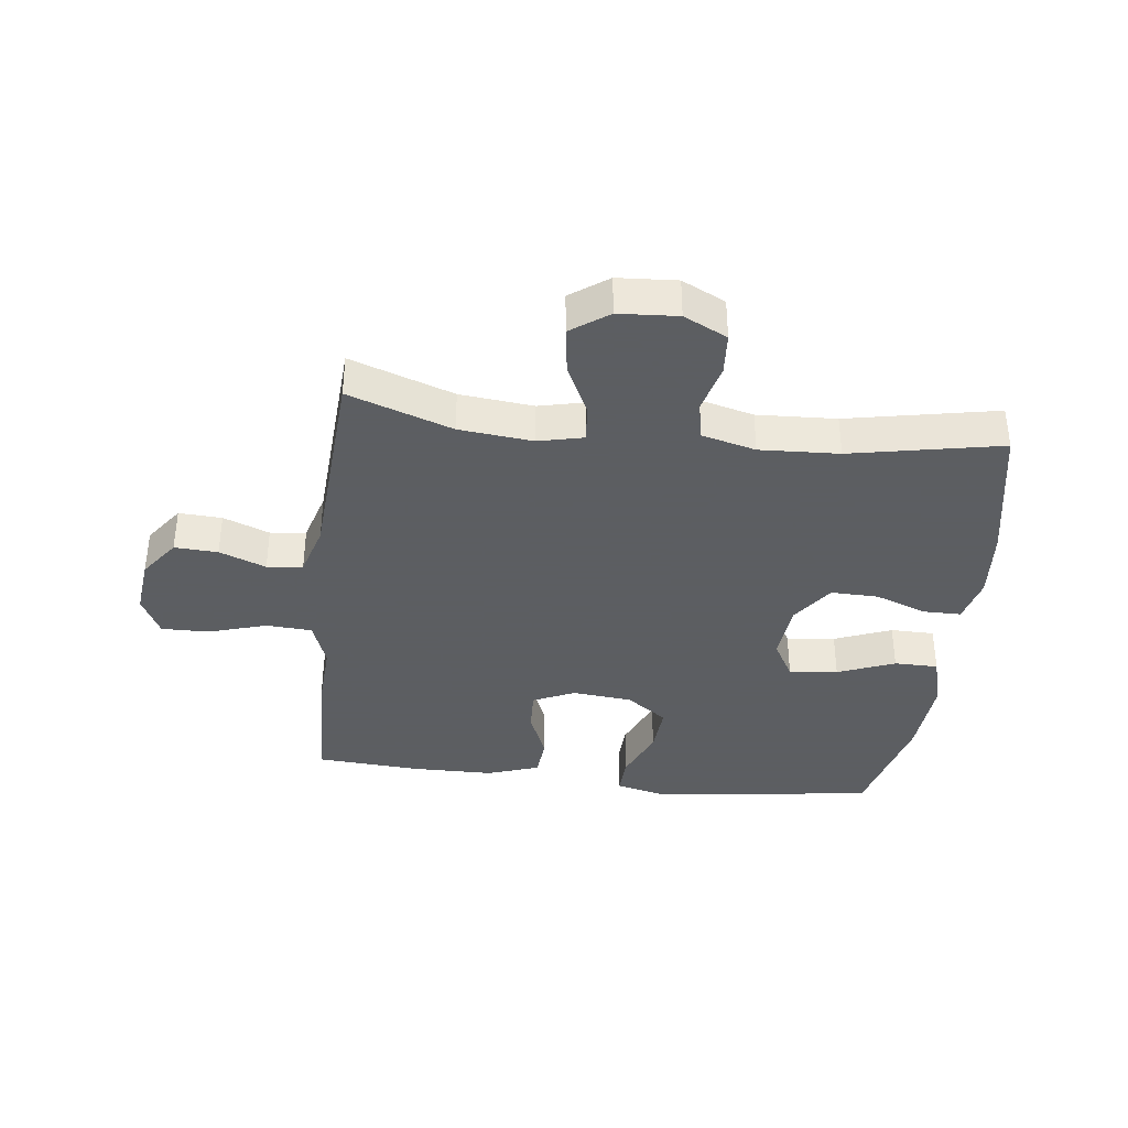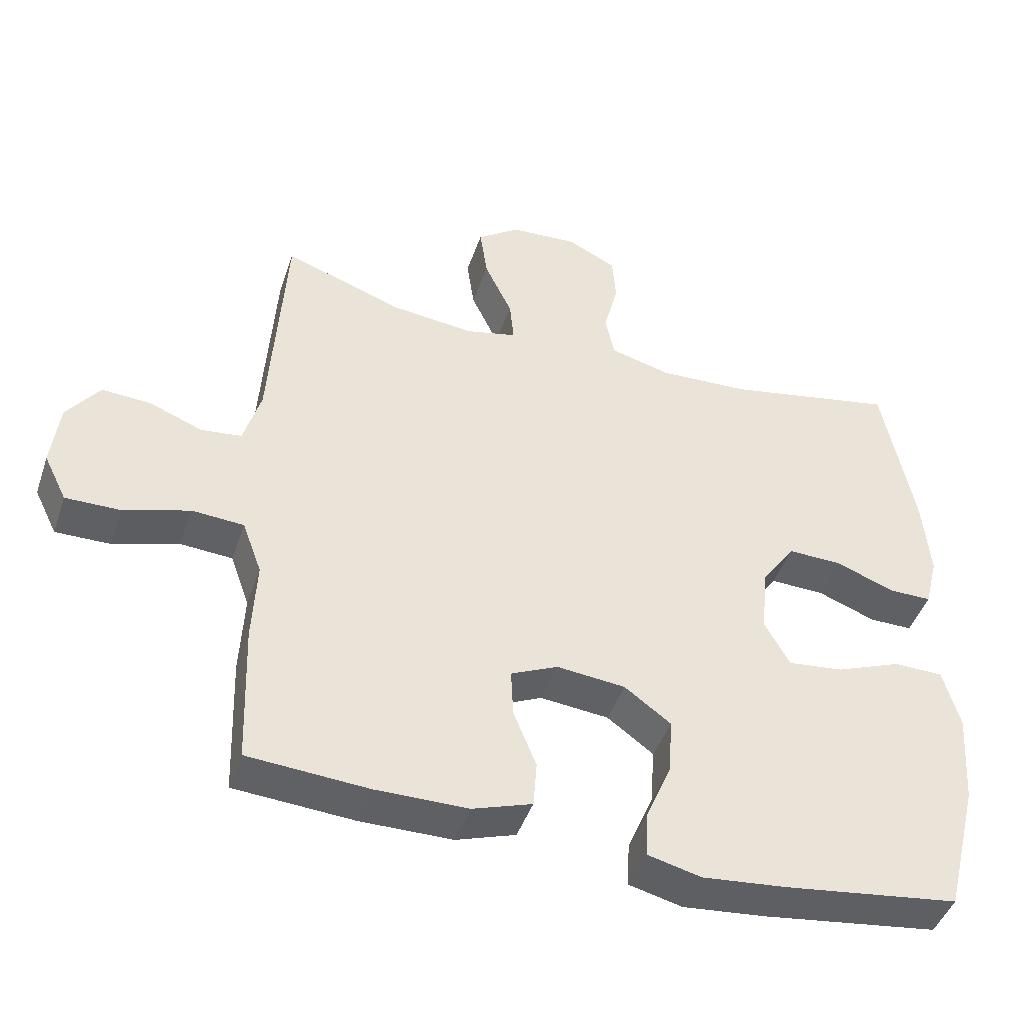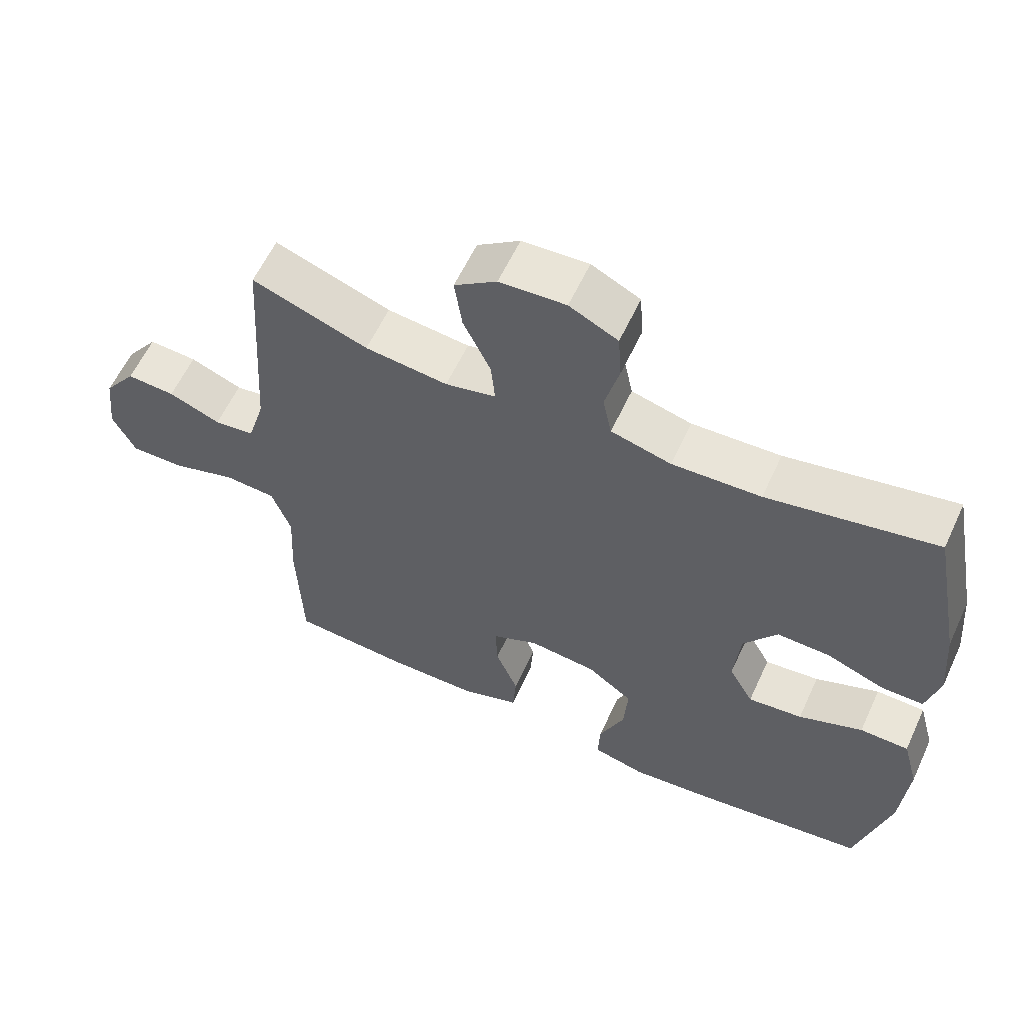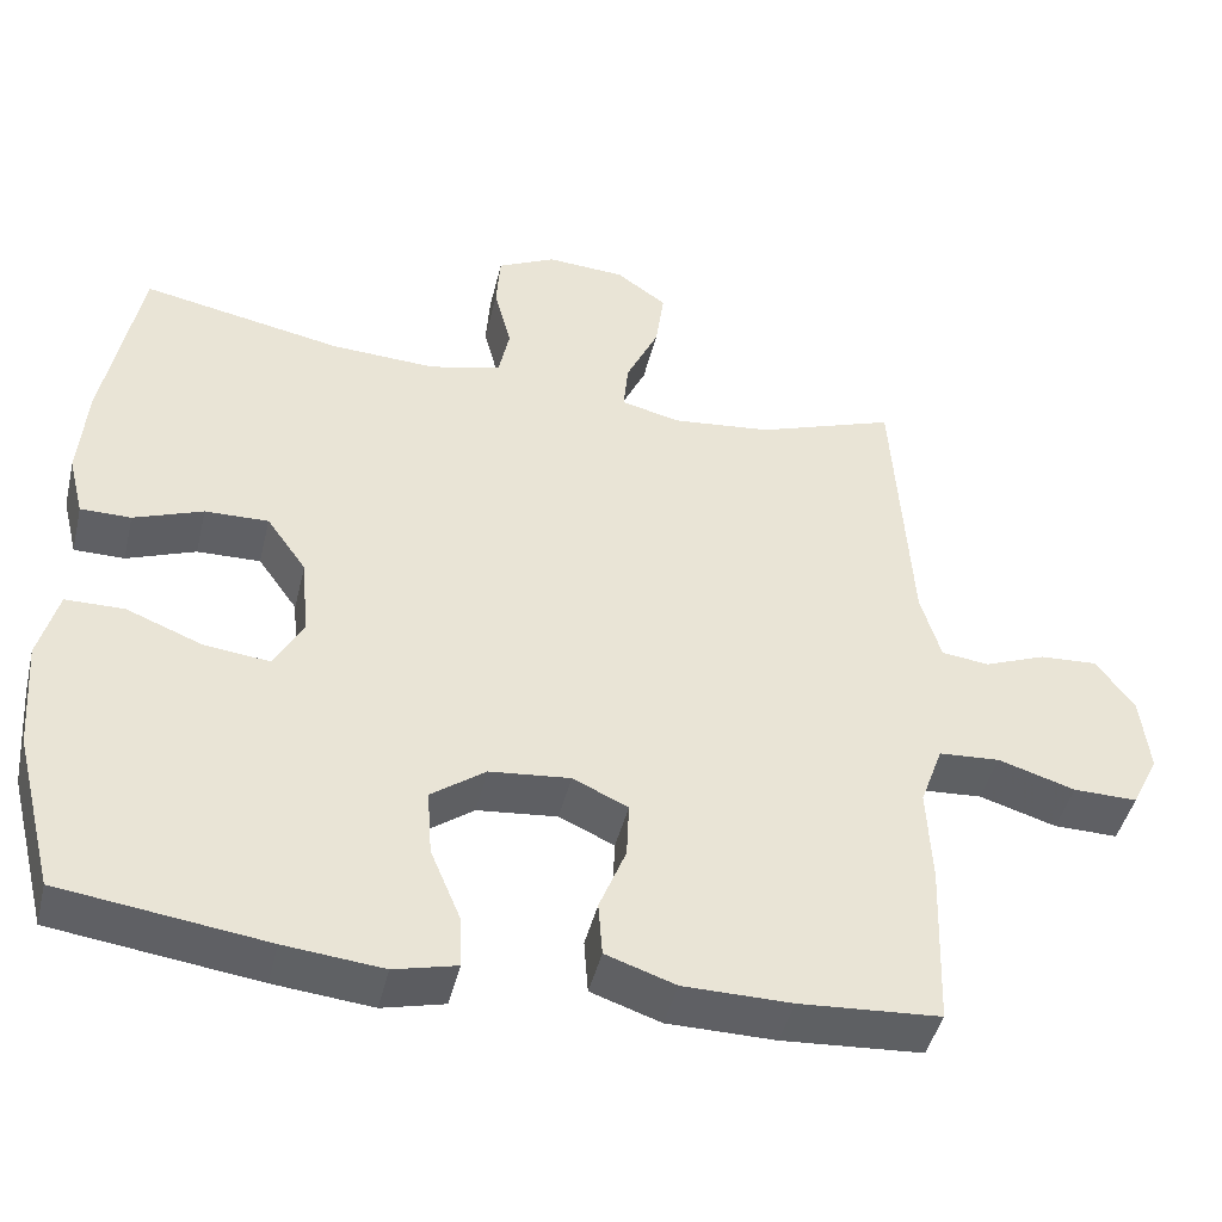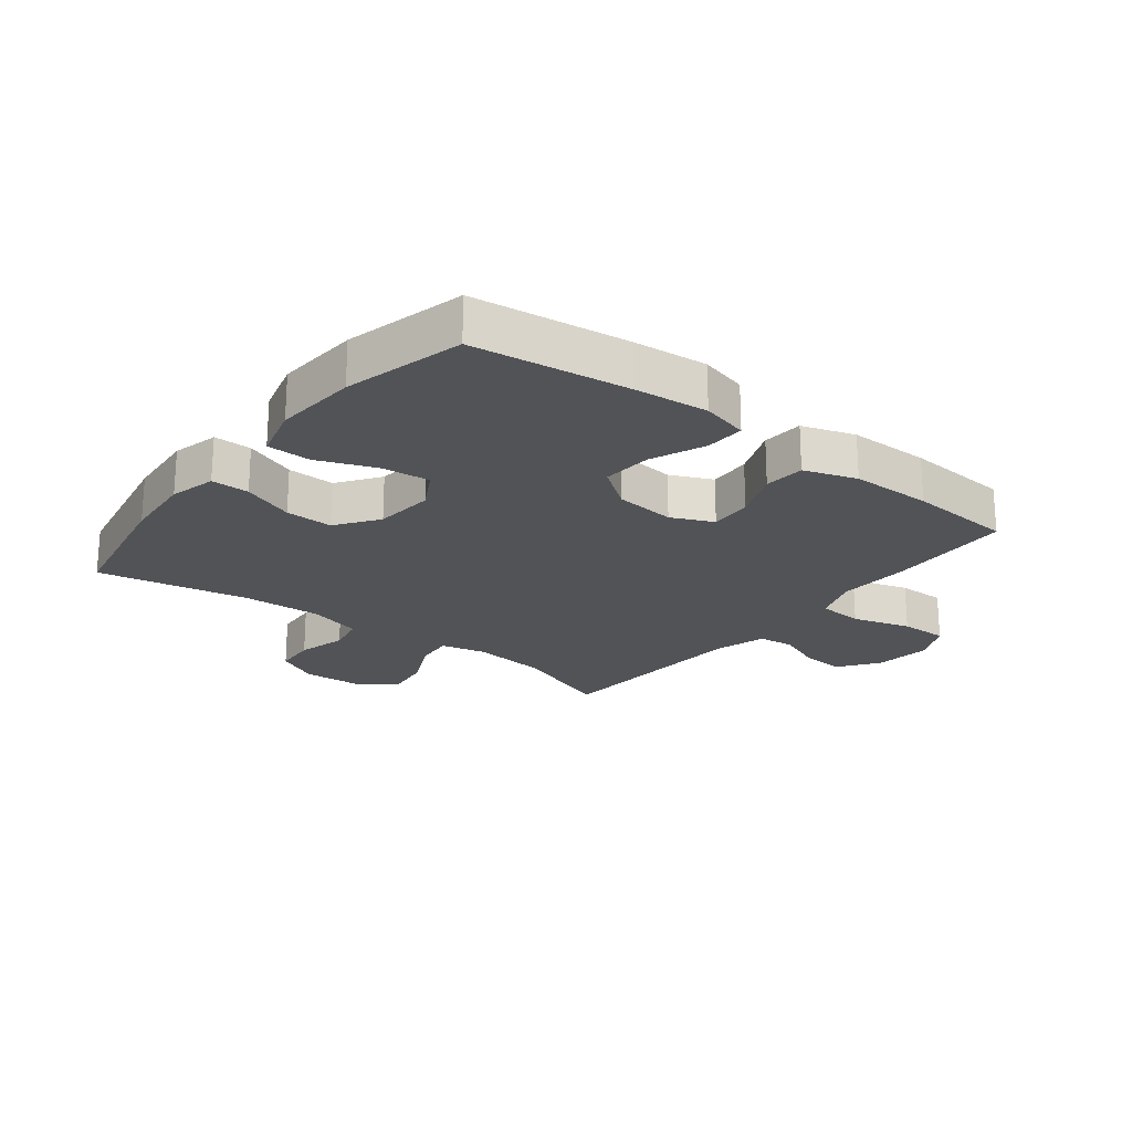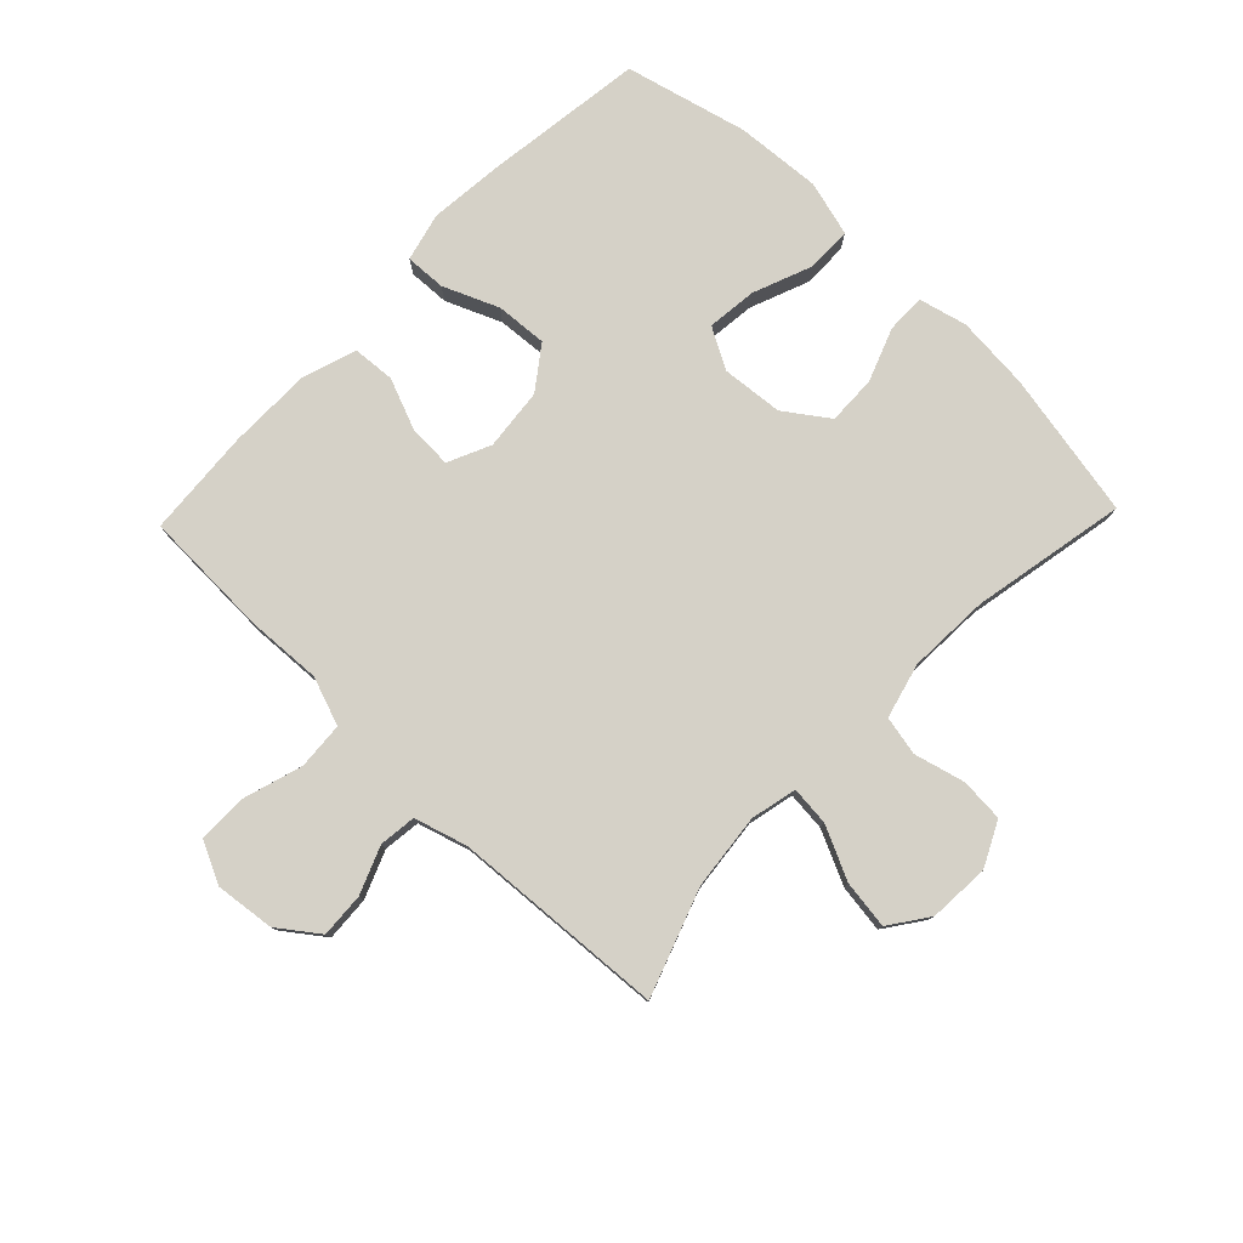
<metadata>
{"format":"obj","ext":"obj","renderer":"f3d","projection":"perspective","resolution":1024,"background":"white","views":[{"elev":-37.4,"azim":-6.7,"up":"+Y"},{"elev":-44.8,"azim":-18.4,"up":"+Z"},{"elev":59.7,"azim":24.8,"up":"+Z"},{"elev":-44.8,"azim":166.6,"up":"+Z"},{"elev":-21.7,"azim":141.9,"up":"+Y"},{"elev":78.9,"azim":-46.1,"up":"+Y"}]}
</metadata>
<code>
v 0.5 0.07 -0.5
v 0.247 0.07 -0.534
v 0.126 0.07 -0.546
v 0.049 0.07 -0.527
v 0.052 0.07 -0.462
v 0.089 0.07 -0.374
v 0.095 0.07 -0.292
v 0.028 0.07 -0.243
v -0.071 0.07 -0.233
v -0.139 0.07 -0.264
v -0.136 0.07 -0.333
v -0.103 0.07 -0.415
v -0.108 0.07 -0.482
v -0.194 0.07 -0.511
v -0.327 0.07 -0.512
v -0.5 0.07 -0.5
v -0.507 0.07 -0.295
v -0.501 0.07 -0.176
v -0.529 0.07 -0.099
v -0.604 0.07 -0.094
v -0.699 0.07 -0.123
v -0.778 0.07 -0.124
v -0.811 0.07 -0.057
v -0.8 0.07 0.038
v -0.753 0.07 0.102
v -0.682 0.07 0.098
v -0.606 0.07 0.068
v -0.547 0.07 0.075
v -0.522 0.07 0.16
v -0.5 0.07 0.5
v -0.33 0.07 0.44
v -0.209 0.07 0.427
v -0.135 0.07 0.444
v -0.141 0.07 0.506
v -0.181 0.07 0.591
v -0.192 0.07 0.668
v -0.13 0.07 0.712
v -0.033 0.07 0.718
v 0.038 0.07 0.683
v 0.043 0.07 0.613
v 0.022 0.07 0.532
v 0.035 0.07 0.469
v 0.123 0.07 0.446
v 0.253 0.07 0.452
v 0.5 0.07 0.5
v 0.545 0.07 0.266
v 0.555 0.07 0.148
v 0.536 0.07 0.072
v 0.474 0.07 0.072
v 0.389 0.07 0.104
v 0.311 0.07 0.106
v 0.262 0.07 0.037
v 0.253 0.07 -0.061
v 0.289 0.07 -0.126
v 0.369 0.07 -0.117
v 0.463 0.07 -0.08
v 0.535 0.07 -0.081
v 0.559 0.07 -0.169
v 0.549 0.07 -0.305
v 0.5 0 -0.5
v 0.247 0 -0.534
v 0.126 0 -0.546
v 0.049 0 -0.527
v 0.052 0 -0.462
v 0.089 0 -0.374
v 0.095 0 -0.292
v 0.028 0 -0.243
v -0.071 0 -0.233
v -0.139 0 -0.264
v -0.136 0 -0.333
v -0.103 0 -0.415
v -0.108 0 -0.482
v -0.194 0 -0.511
v -0.327 0 -0.512
v -0.5 0 -0.5
v -0.507 0 -0.295
v -0.501 0 -0.176
v -0.529 0 -0.099
v -0.604 0 -0.094
v -0.699 0 -0.123
v -0.778 0 -0.124
v -0.811 0 -0.057
v -0.8 0 0.038
v -0.753 0 0.102
v -0.682 0 0.098
v -0.606 0 0.068
v -0.547 0 0.075
v -0.522 0 0.16
v -0.5 0 0.5
v -0.33 0 0.44
v -0.209 0 0.427
v -0.135 0 0.444
v -0.141 0 0.506
v -0.181 0 0.591
v -0.192 0 0.668
v -0.13 0 0.712
v -0.033 0 0.718
v 0.038 0 0.683
v 0.043 0 0.613
v 0.022 0 0.532
v 0.035 0 0.469
v 0.123 0 0.446
v 0.253 0 0.452
v 0.5 0 0.5
v 0.545 0 0.266
v 0.555 0 0.148
v 0.536 0 0.072
v 0.474 0 0.072
v 0.389 0 0.104
v 0.311 0 0.106
v 0.262 0 0.037
v 0.253 0 -0.061
v 0.289 0 -0.126
v 0.369 0 -0.117
v 0.463 0 -0.08
v 0.535 0 -0.081
v 0.559 0 -0.169
v 0.549 0 -0.305
f 4 5 6
f 3 4 6
f 2 3 6
f 1 2 6
f 59 1 6
f 58 59 6
f 57 58 6
f 56 57 6
f 55 56 6
f 54 55 6 7
f 53 54 7 8
f 52 53 8 9
f 51 52 9 10
f 48 49 50
f 47 48 50
f 46 47 50
f 45 46 50
f 44 45 50
f 43 44 50 51
f 42 43 51 10
f 39 40 41
f 38 39 41
f 37 38 41
f 36 37 41
f 35 36 41
f 34 35 41
f 33 34 41 42
f 32 33 42 10
f 29 30 31
f 32 10 11
f 31 32 11
f 29 31 11
f 28 29 11
f 25 26 27
f 24 25 27
f 23 24 27
f 22 23 27
f 21 22 27
f 20 21 27
f 19 20 27 28
f 13 14 15
f 12 13 15
f 11 12 15
f 28 11 15
f 19 28 15
f 18 19 15
f 15 16 17 18
f 65 64 63
f 65 63 62
f 65 62 61
f 65 61 60
f 65 60 118
f 65 118 117
f 65 117 116
f 65 116 115
f 65 115 114
f 66 65 114 113
f 67 66 113 112
f 68 67 112 111
f 69 68 111 110
f 109 108 107
f 109 107 106
f 109 106 105
f 109 105 104
f 109 104 103
f 110 109 103 102
f 69 110 102 101
f 100 99 98
f 100 98 97
f 100 97 96
f 100 96 95
f 100 95 94
f 100 94 93
f 101 100 93 92
f 69 101 92 91
f 90 89 88
f 70 69 91
f 70 91 90
f 70 90 88
f 70 88 87
f 86 85 84
f 86 84 83
f 86 83 82
f 86 82 81
f 86 81 80
f 86 80 79
f 87 86 79 78
f 74 73 72
f 74 72 71
f 74 71 70
f 74 70 87
f 74 87 78
f 74 78 77
f 77 76 75 74
f 1 60 61 2
f 2 61 62 3
f 3 62 63 4
f 4 63 64 5
f 5 64 65 6
f 6 65 66 7
f 7 66 67 8
f 8 67 68 9
f 9 68 69 10
f 10 69 70 11
f 11 70 71 12
f 12 71 72 13
f 13 72 73 14
f 14 73 74 15
f 15 74 75 16
f 16 75 76 17
f 17 76 77 18
f 18 77 78 19
f 19 78 79 20
f 20 79 80 21
f 21 80 81 22
f 22 81 82 23
f 23 82 83 24
f 24 83 84 25
f 25 84 85 26
f 26 85 86 27
f 27 86 87 28
f 28 87 88 29
f 29 88 89 30
f 30 89 90 31
f 31 90 91 32
f 32 91 92 33
f 33 92 93 34
f 34 93 94 35
f 35 94 95 36
f 36 95 96 37
f 37 96 97 38
f 38 97 98 39
f 39 98 99 40
f 40 99 100 41
f 41 100 101 42
f 42 101 102 43
f 43 102 103 44
f 44 103 104 45
f 45 104 105 46
f 46 105 106 47
f 47 106 107 48
f 48 107 108 49
f 49 108 109 50
f 50 109 110 51
f 51 110 111 52
f 52 111 112 53
f 53 112 113 54
f 54 113 114 55
f 55 114 115 56
f 56 115 116 57
f 57 116 117 58
f 58 117 118 59
f 59 118 60 1

</code>
